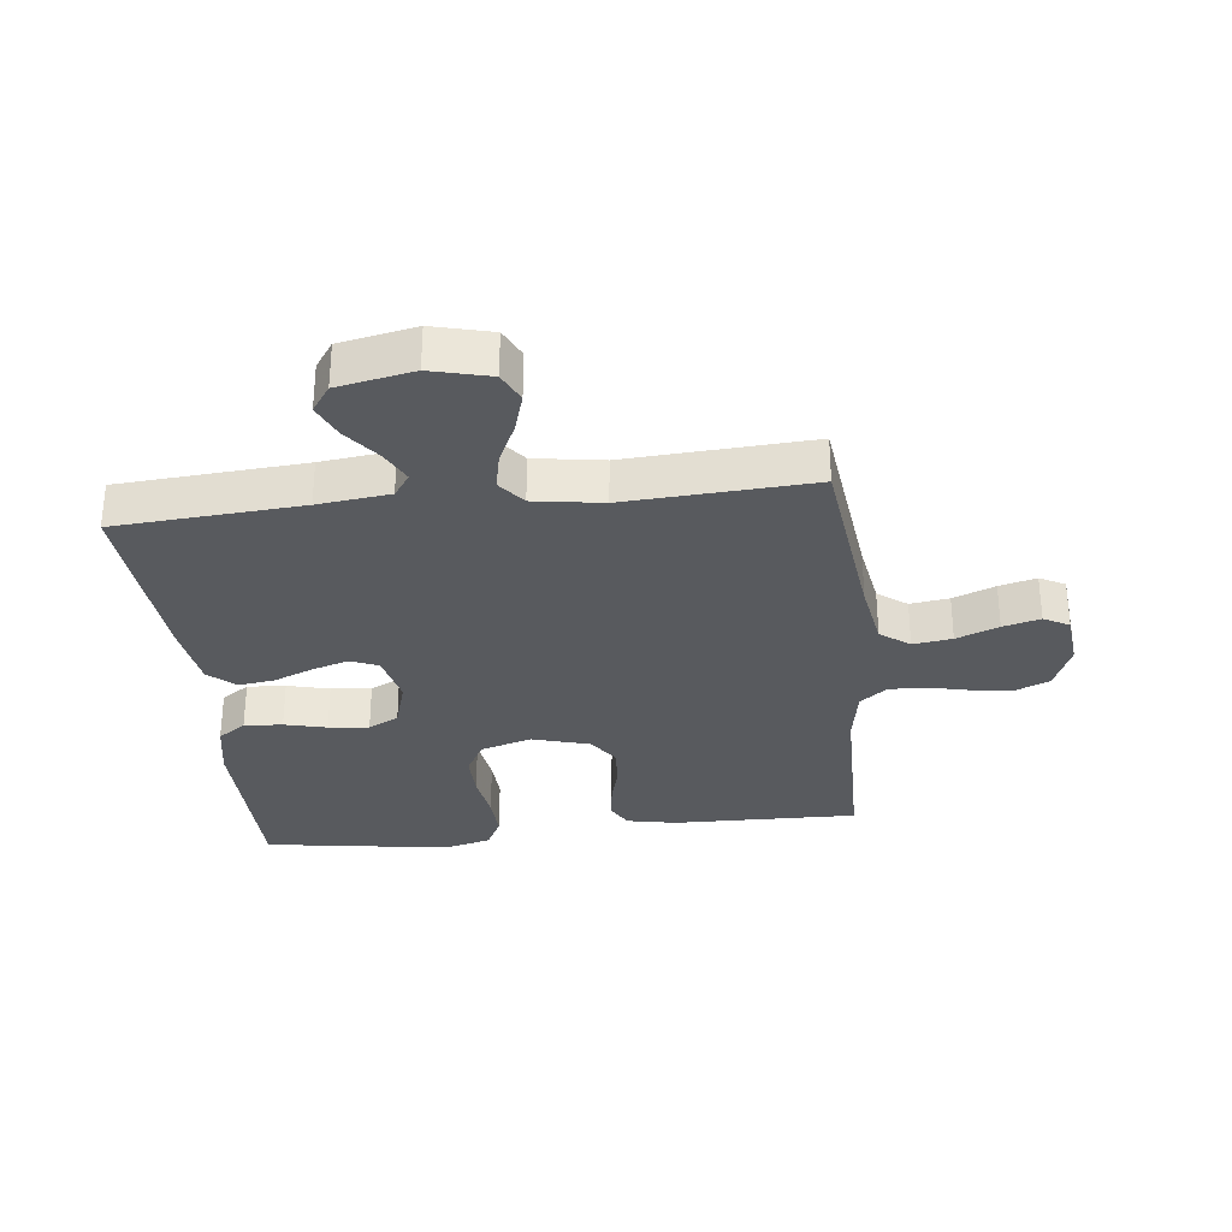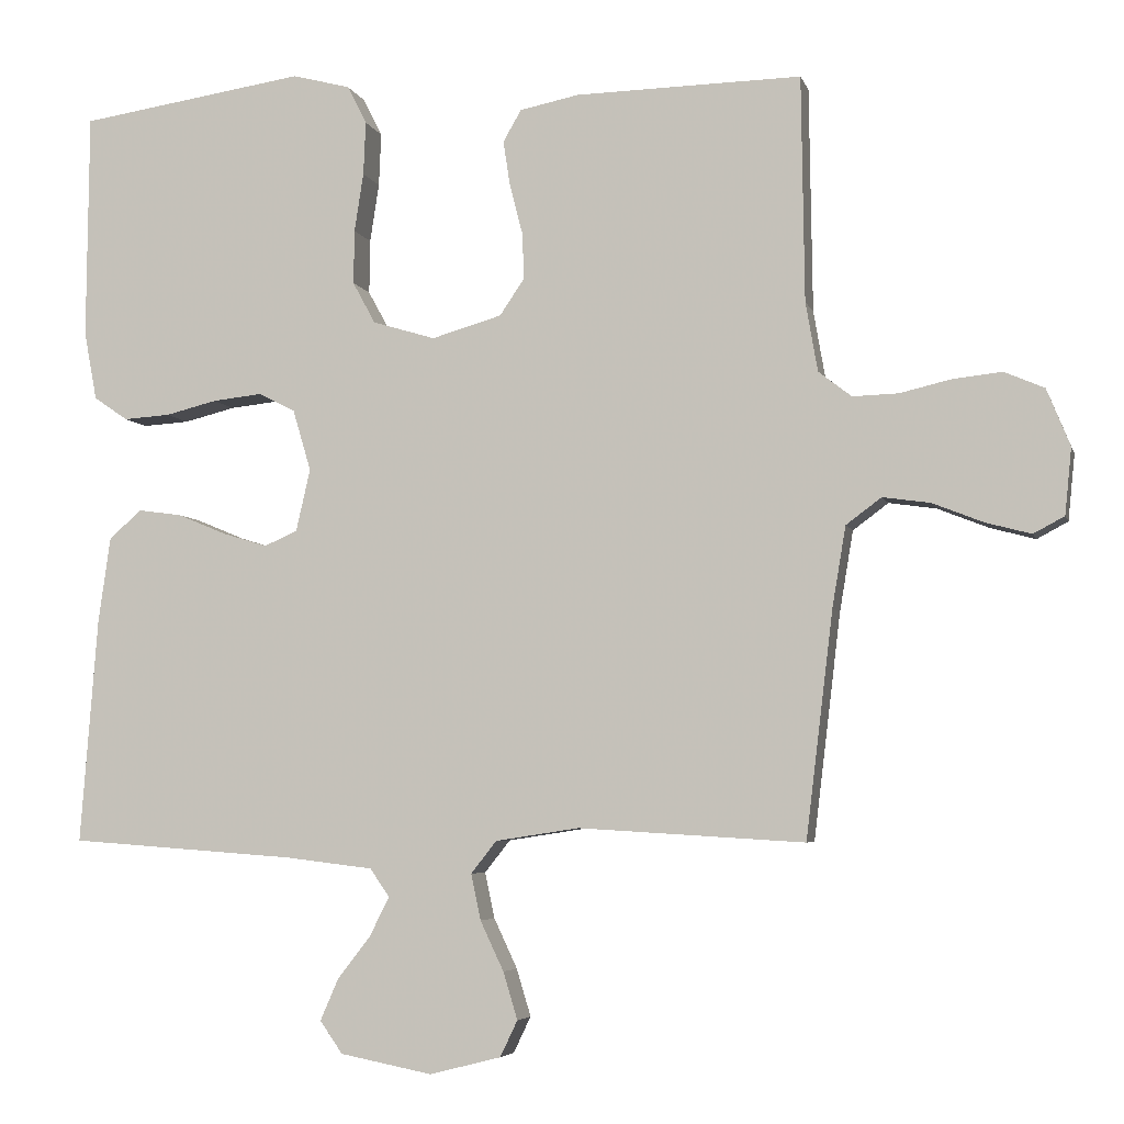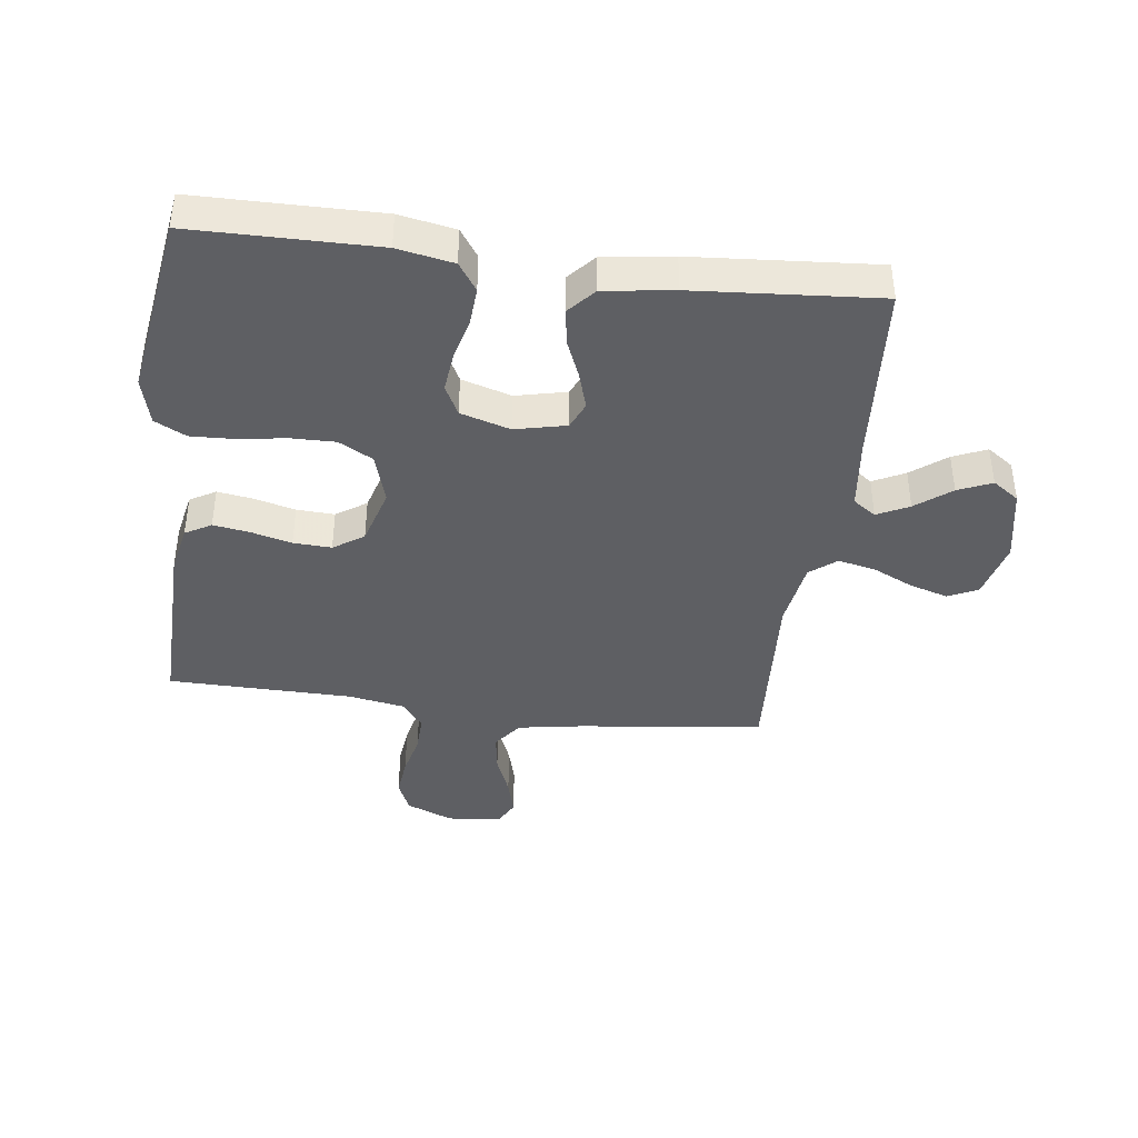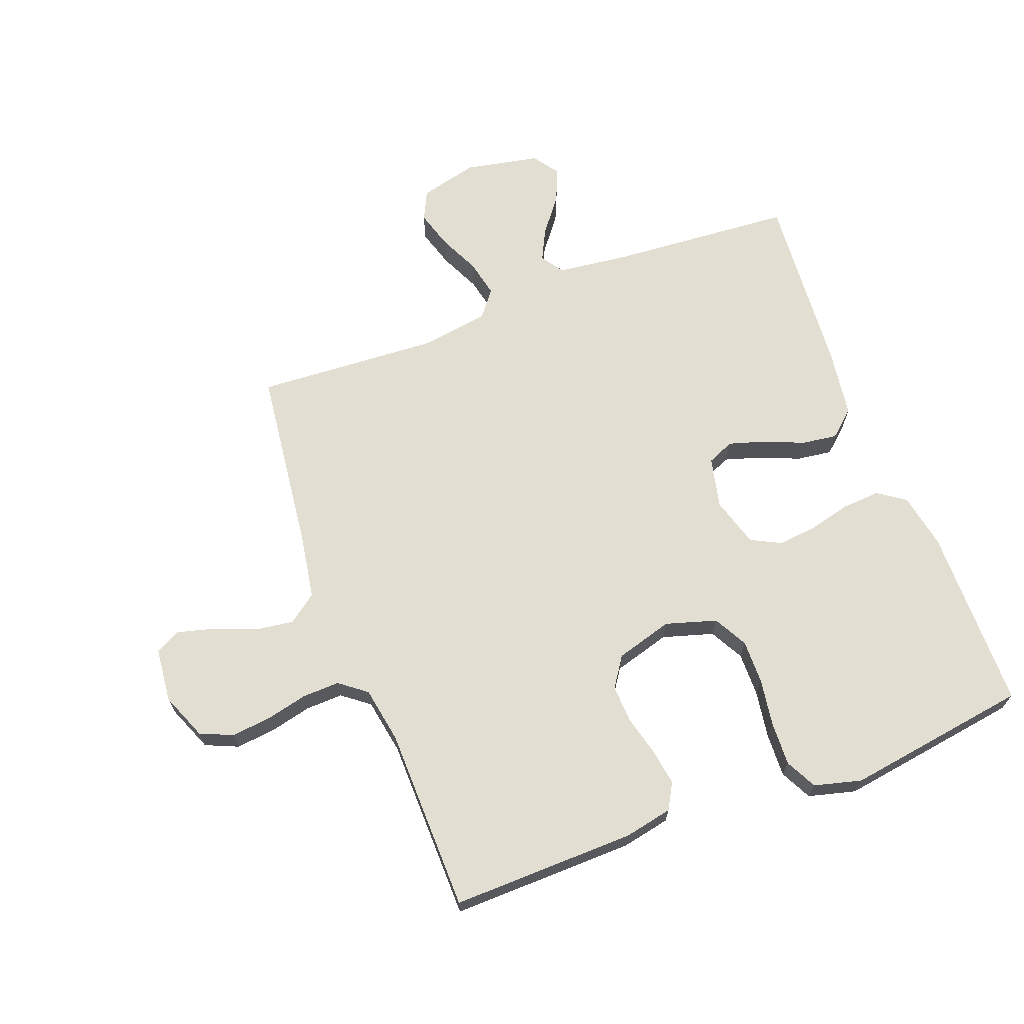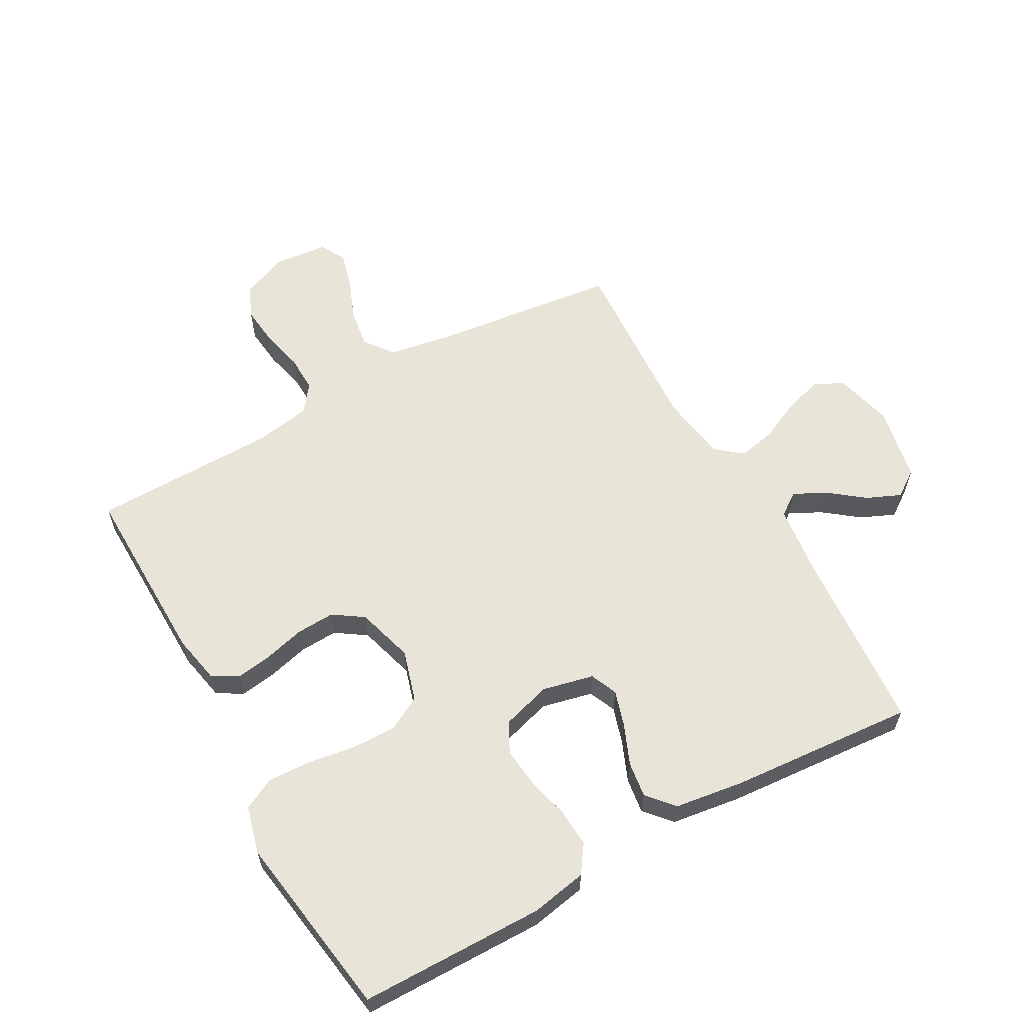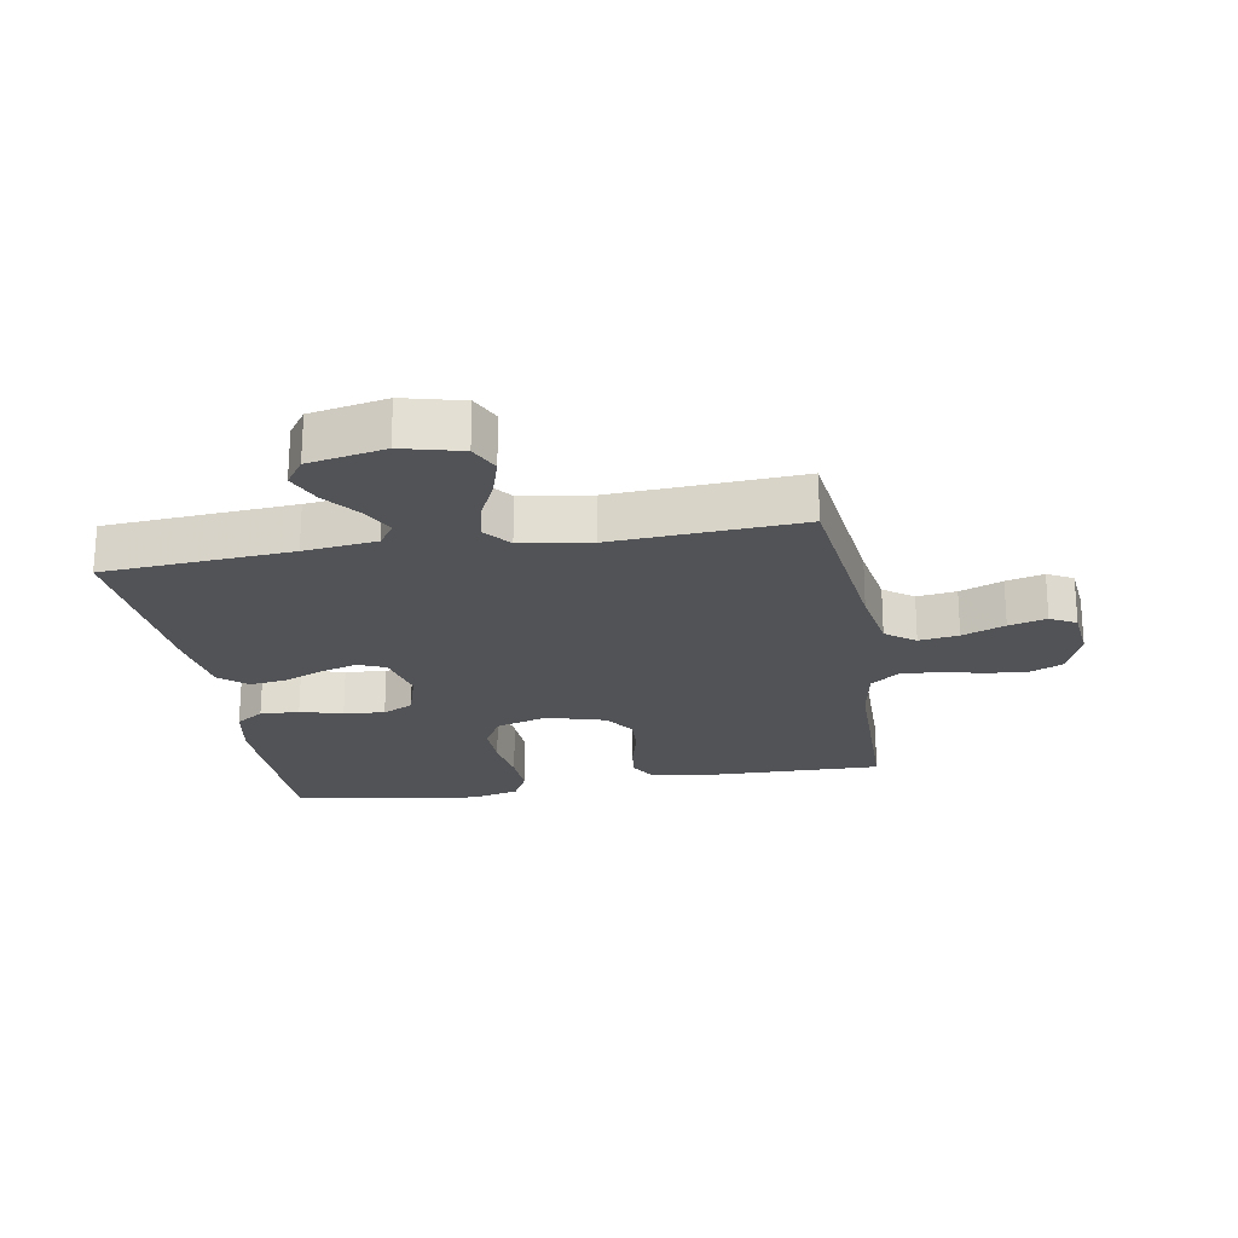
<metadata>
{"format":"obj","ext":"obj","renderer":"f3d","projection":"perspective","resolution":1024,"background":"white","views":[{"elev":-31.1,"azim":-173.6,"up":"+Y"},{"elev":-5.1,"azim":-166.3,"up":"+Z"},{"elev":-40.7,"azim":82.6,"up":"+Y"},{"elev":67.5,"azim":-20.7,"up":"+Y"},{"elev":60.3,"azim":60.9,"up":"+Y"},{"elev":-22.4,"azim":-170.3,"up":"+Y"}]}
</metadata>
<code>
v -0.5 0.07 0.5
v -0.2 0.07 0.494
v -0.121 0.07 0.478
v -0.097 0.07 0.436
v -0.106 0.07 0.377
v -0.123 0.07 0.311
v -0.126 0.07 0.249
v -0.093 0.07 0.2
v 0 0.07 0.173
v 0.083 0.07 0.198
v 0.113 0.07 0.253
v 0.112 0.07 0.325
v 0.1 0.07 0.403
v 0.097 0.07 0.474
v 0.123 0.07 0.525
v 0.2 0.07 0.545
v 0.5 0.07 0.5
v 0.503 0.07 0.2
v 0.486 0.07 0.109
v 0.441 0.07 0.078
v 0.379 0.07 0.082
v 0.311 0.07 0.099
v 0.246 0.07 0.106
v 0.197 0.07 0.081
v 0.173 0.07 0
v 0.192 0.07 -0.083
v 0.236 0.07 -0.102
v 0.295 0.07 -0.084
v 0.36 0.07 -0.057
v 0.418 0.07 -0.049
v 0.461 0.07 -0.087
v 0.477 0.07 -0.2
v 0.5 0.07 -0.5
v 0.2 0.07 -0.522
v 0.084 0.07 -0.536
v 0.058 0.07 -0.573
v 0.084 0.07 -0.625
v 0.128 0.07 -0.682
v 0.152 0.07 -0.737
v 0.122 0.07 -0.78
v 0 0.07 -0.804
v -0.095 0.07 -0.78
v -0.118 0.07 -0.732
v -0.099 0.07 -0.669
v -0.068 0.07 -0.603
v -0.055 0.07 -0.542
v -0.089 0.07 -0.499
v -0.2 0.07 -0.482
v -0.5 0.07 -0.5
v -0.536 0.07 -0.2
v -0.554 0.07 -0.093
v -0.601 0.07 -0.058
v -0.664 0.07 -0.067
v -0.732 0.07 -0.094
v -0.792 0.07 -0.11
v -0.833 0.07 -0.088
v -0.842 0.07 0
v -0.811 0.07 0.076
v -0.758 0.07 0.099
v -0.693 0.07 0.092
v -0.625 0.07 0.076
v -0.564 0.07 0.074
v -0.52 0.07 0.108
v -0.504 0.07 0.2
v -0.5 0 0.5
v -0.2 0 0.494
v -0.121 0 0.478
v -0.097 0 0.436
v -0.106 0 0.377
v -0.123 0 0.311
v -0.126 0 0.249
v -0.093 0 0.2
v 0 0 0.173
v 0.083 0 0.198
v 0.113 0 0.253
v 0.112 0 0.325
v 0.1 0 0.403
v 0.097 0 0.474
v 0.123 0 0.525
v 0.2 0 0.545
v 0.5 0 0.5
v 0.503 0 0.2
v 0.486 0 0.109
v 0.441 0 0.078
v 0.379 0 0.082
v 0.311 0 0.099
v 0.246 0 0.106
v 0.197 0 0.081
v 0.173 0 0
v 0.192 0 -0.083
v 0.236 0 -0.102
v 0.295 0 -0.084
v 0.36 0 -0.057
v 0.418 0 -0.049
v 0.461 0 -0.087
v 0.477 0 -0.2
v 0.5 0 -0.5
v 0.2 0 -0.522
v 0.084 0 -0.536
v 0.058 0 -0.573
v 0.084 0 -0.625
v 0.128 0 -0.682
v 0.152 0 -0.737
v 0.122 0 -0.78
v 0 0 -0.804
v -0.095 0 -0.78
v -0.118 0 -0.732
v -0.099 0 -0.669
v -0.068 0 -0.603
v -0.055 0 -0.542
v -0.089 0 -0.499
v -0.2 0 -0.482
v -0.5 0 -0.5
v -0.536 0 -0.2
v -0.554 0 -0.093
v -0.601 0 -0.058
v -0.664 0 -0.067
v -0.732 0 -0.094
v -0.792 0 -0.11
v -0.833 0 -0.088
v -0.842 0 0
v -0.811 0 0.076
v -0.758 0 0.099
v -0.693 0 0.092
v -0.625 0 0.076
v -0.564 0 0.074
v -0.52 0 0.108
v -0.504 0 0.2
f 58 59 60 61
f 58 61 62
f 57 58 62
f 56 57 62
f 53 54 55 56
f 52 53 56 62
f 51 52 62 63
f 48 49 50
f 47 48 50 51
f 42 43 44 45
f 42 45 46
f 41 42 46
f 40 41 46
f 37 38 39 40
f 36 37 40 46
f 35 36 46 47
f 31 32 33 34
f 28 29 30 31
f 27 28 31 34
f 26 27 34 35
f 19 20 21 22
f 19 22 23
f 18 19 23
f 17 18 23
f 16 17 23 24
f 12 13 14 15
f 11 12 15 16
f 3 4 5 6
f 3 6 7
f 64 1 2 3
f 64 3 7
f 63 64 7 8
f 51 63 8 9
f 47 51 9 10
f 25 26 35 47
f 25 47 10 11
f 11 16 24 25
f 125 124 123 122
f 126 125 122
f 126 122 121
f 126 121 120
f 120 119 118 117
f 126 120 117 116
f 127 126 116 115
f 114 113 112
f 115 114 112 111
f 109 108 107 106
f 110 109 106
f 110 106 105
f 110 105 104
f 104 103 102 101
f 110 104 101 100
f 111 110 100 99
f 98 97 96 95
f 95 94 93 92
f 98 95 92 91
f 99 98 91 90
f 86 85 84 83
f 87 86 83
f 87 83 82
f 87 82 81
f 88 87 81 80
f 79 78 77 76
f 80 79 76 75
f 70 69 68 67
f 71 70 67
f 67 66 65 128
f 71 67 128
f 72 71 128 127
f 73 72 127 115
f 74 73 115 111
f 111 99 90 89
f 75 74 111 89
f 89 88 80 75
f 1 65 66 2
f 2 66 67 3
f 3 67 68 4
f 4 68 69 5
f 5 69 70 6
f 6 70 71 7
f 7 71 72 8
f 8 72 73 9
f 9 73 74 10
f 10 74 75 11
f 11 75 76 12
f 12 76 77 13
f 13 77 78 14
f 14 78 79 15
f 15 79 80 16
f 16 80 81 17
f 17 81 82 18
f 18 82 83 19
f 19 83 84 20
f 20 84 85 21
f 21 85 86 22
f 22 86 87 23
f 23 87 88 24
f 24 88 89 25
f 25 89 90 26
f 26 90 91 27
f 27 91 92 28
f 28 92 93 29
f 29 93 94 30
f 30 94 95 31
f 31 95 96 32
f 32 96 97 33
f 33 97 98 34
f 34 98 99 35
f 35 99 100 36
f 36 100 101 37
f 37 101 102 38
f 38 102 103 39
f 39 103 104 40
f 40 104 105 41
f 41 105 106 42
f 42 106 107 43
f 43 107 108 44
f 44 108 109 45
f 45 109 110 46
f 46 110 111 47
f 47 111 112 48
f 48 112 113 49
f 49 113 114 50
f 50 114 115 51
f 51 115 116 52
f 52 116 117 53
f 53 117 118 54
f 54 118 119 55
f 55 119 120 56
f 56 120 121 57
f 57 121 122 58
f 58 122 123 59
f 59 123 124 60
f 60 124 125 61
f 61 125 126 62
f 62 126 127 63
f 63 127 128 64
f 64 128 65 1

</code>
